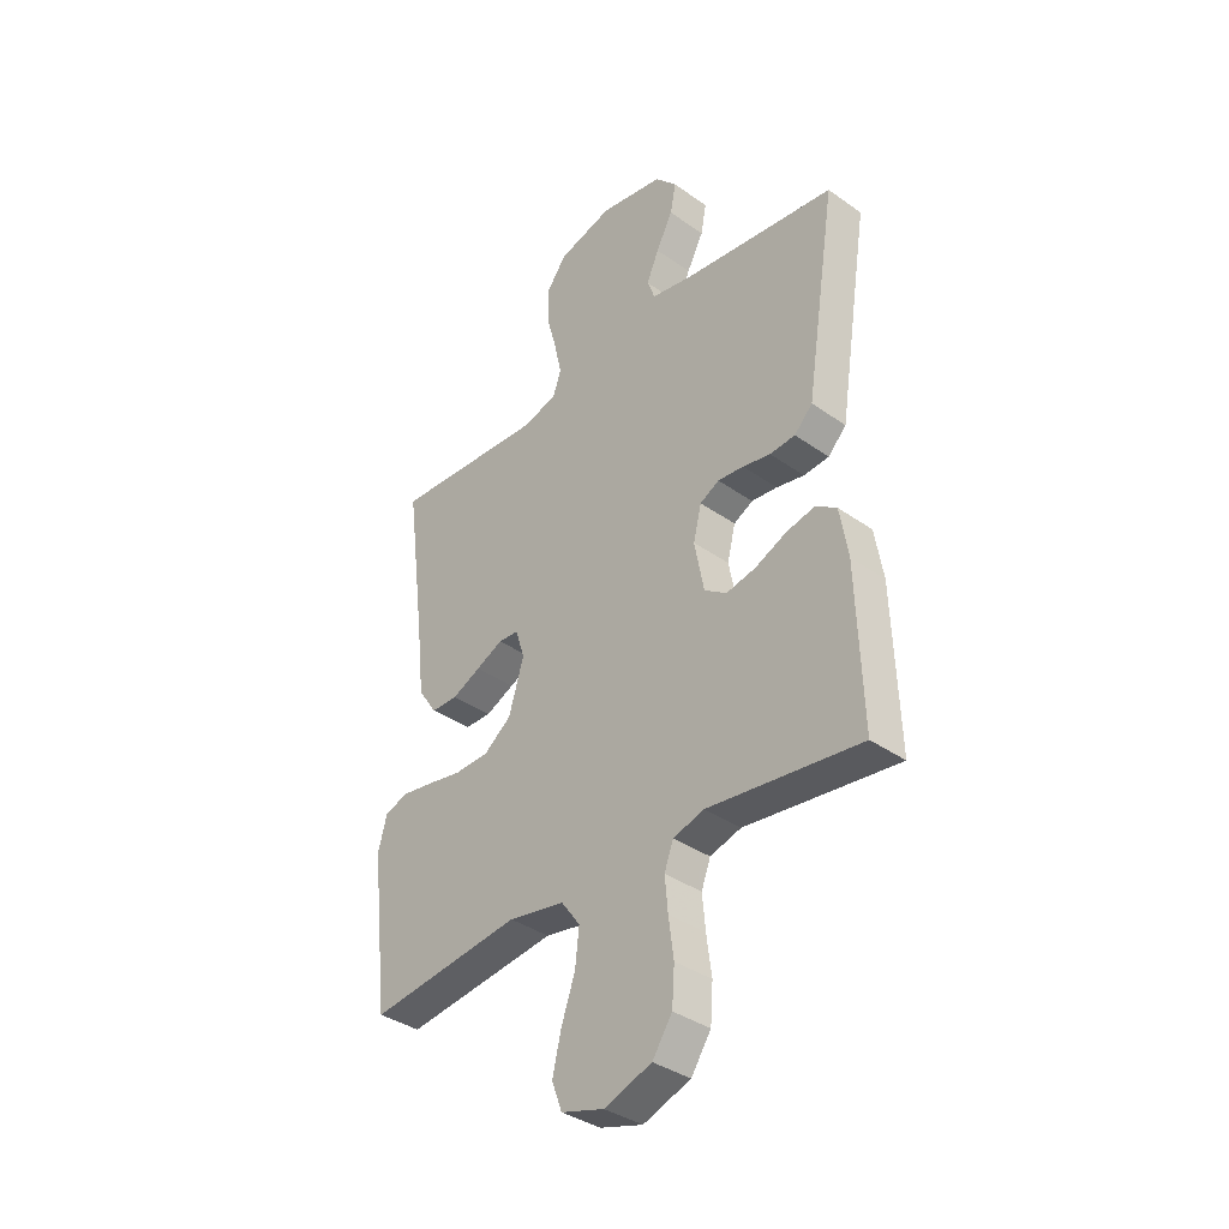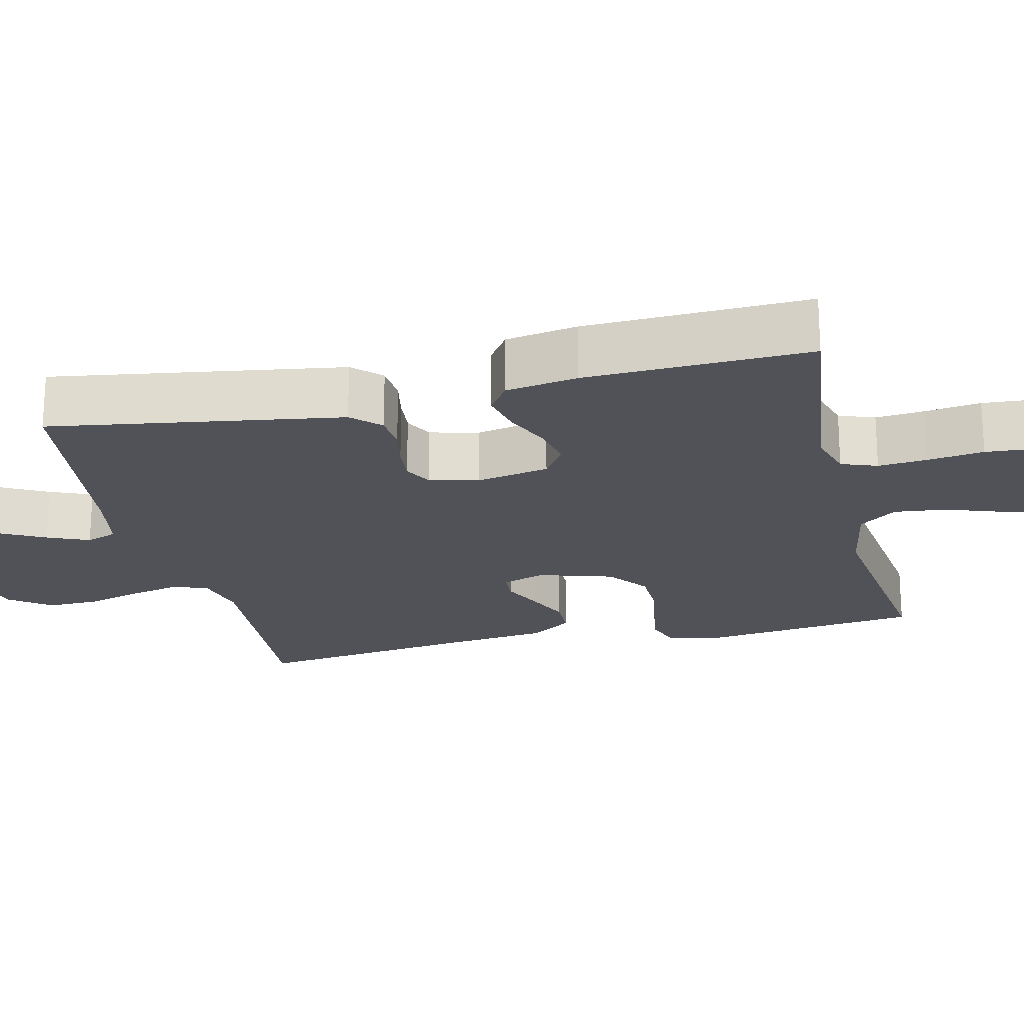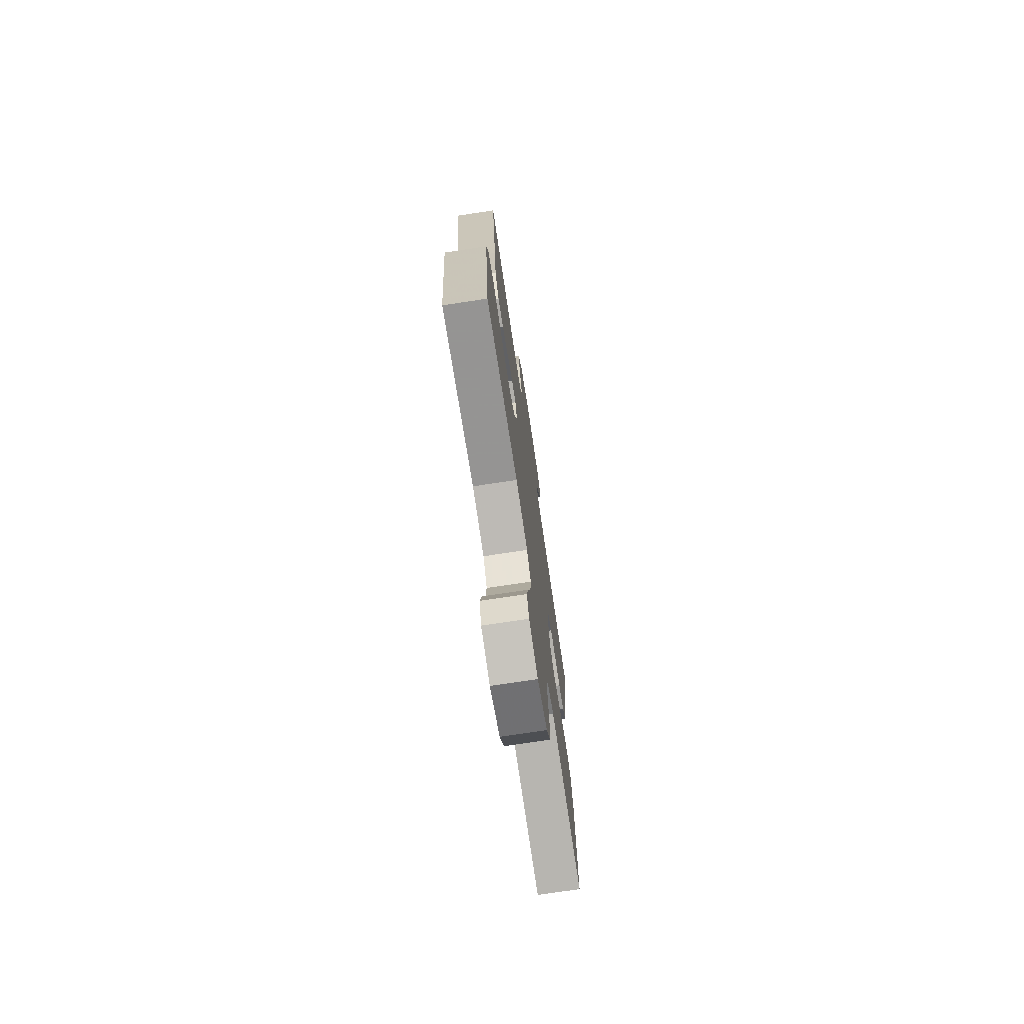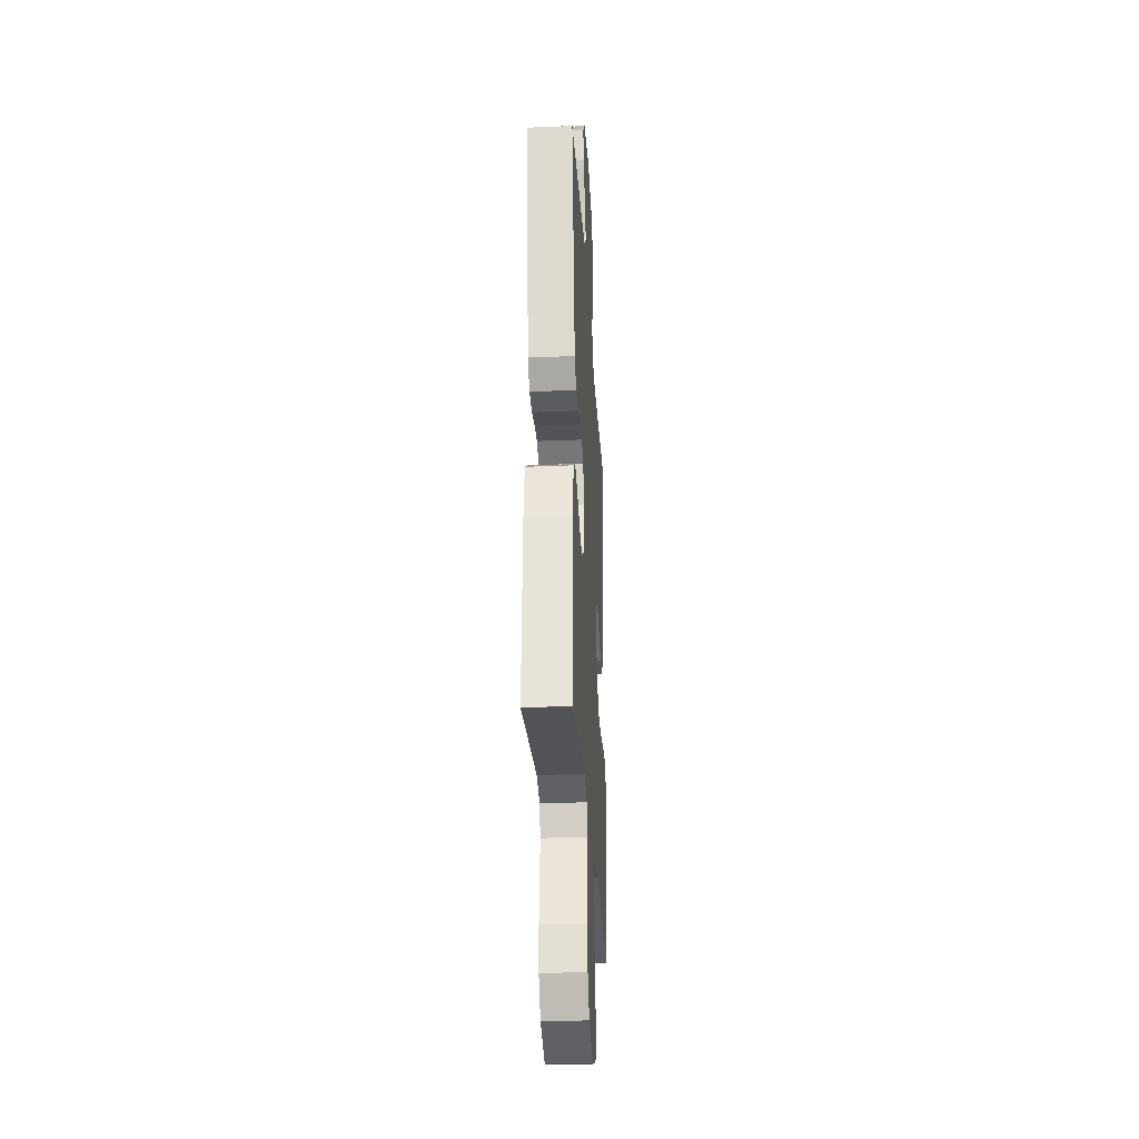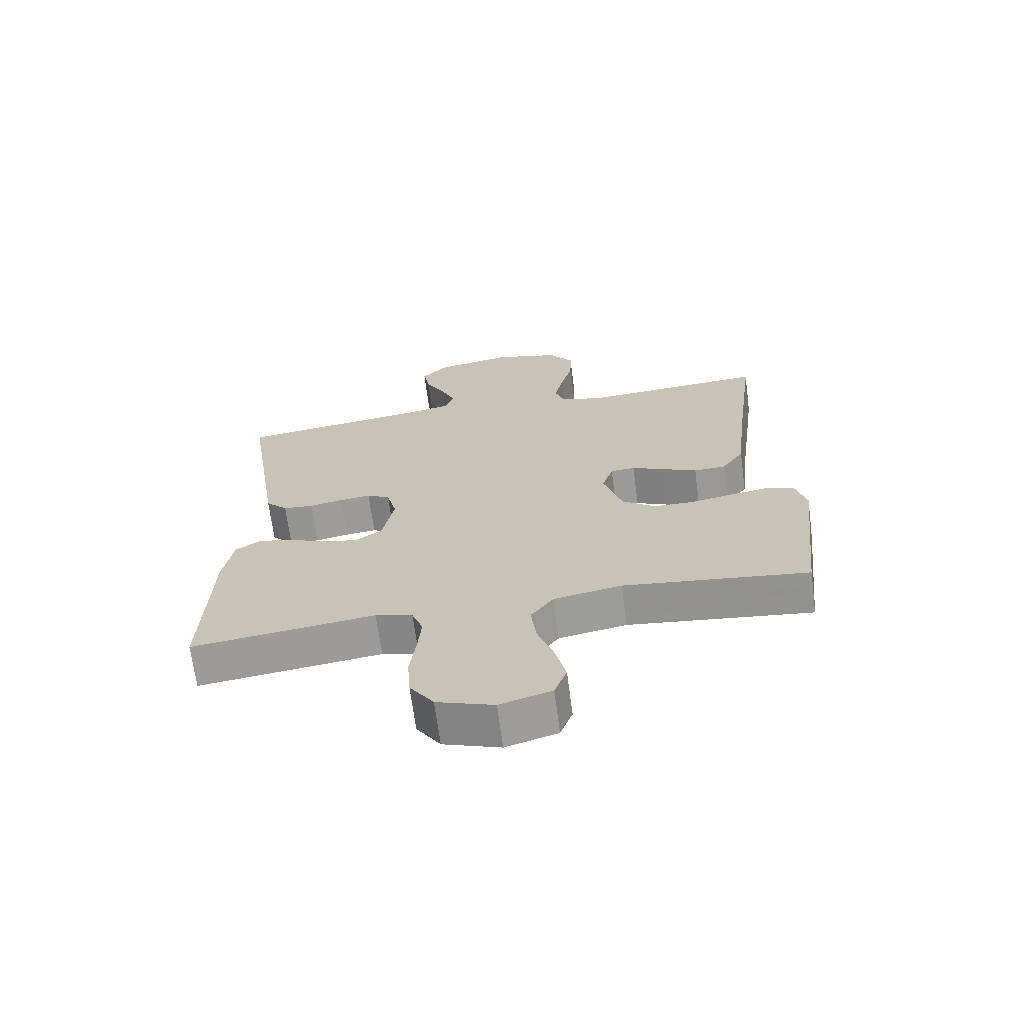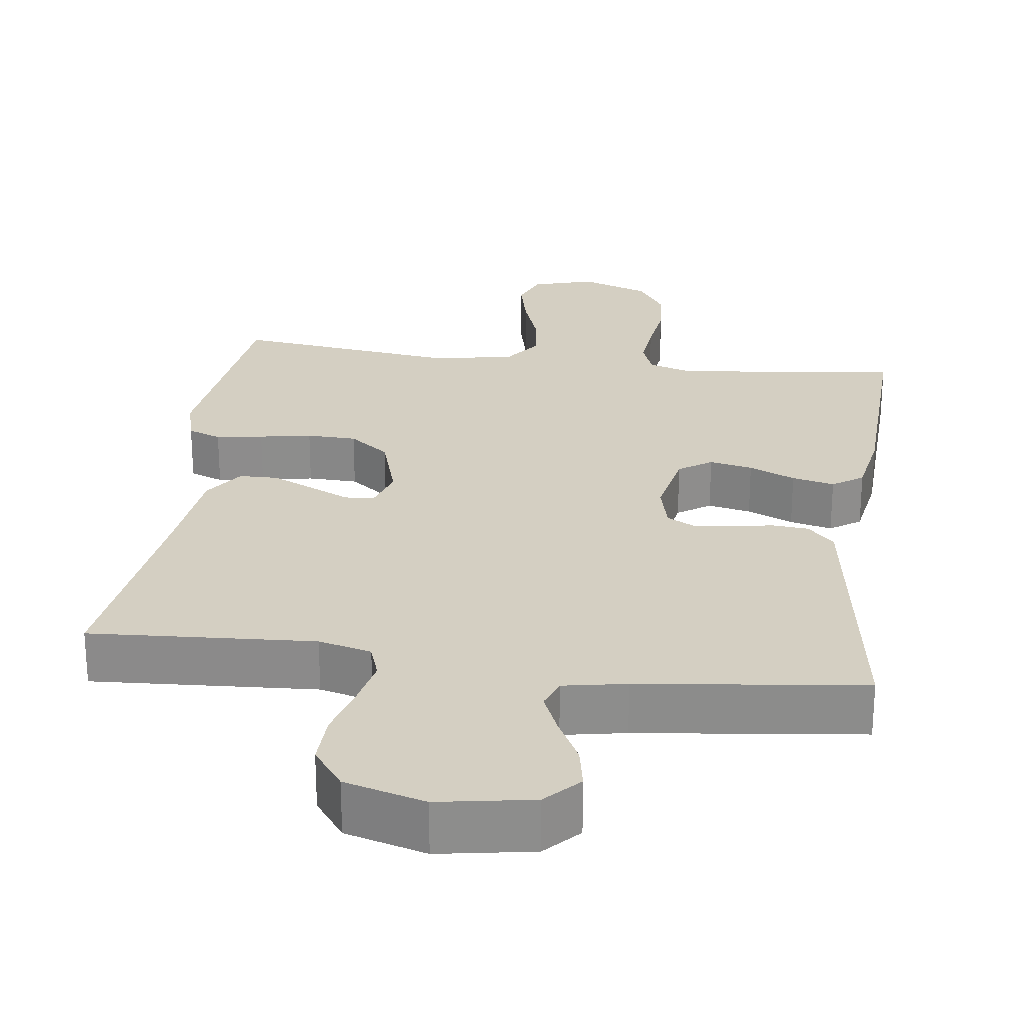
<metadata>
{"format":"obj","ext":"obj","renderer":"f3d","projection":"perspective","resolution":1024,"background":"white","views":[{"elev":-36.9,"azim":47.6,"up":"+Z"},{"elev":-21.4,"azim":103.3,"up":"+Y"},{"elev":-74.1,"azim":-81.4,"up":"+Z"},{"elev":-29.5,"azim":93.4,"up":"+Z"},{"elev":-68.3,"azim":-172.5,"up":"+Z"},{"elev":25.8,"azim":7.7,"up":"+Y"}]}
</metadata>
<code>
v -0.5 0.07 -0.5
v -0.535 0.07 -0.2
v -0.518 0.07 -0.136
v -0.473 0.07 -0.119
v -0.41 0.07 -0.129
v -0.34 0.07 -0.142
v -0.273 0.07 -0.14
v -0.219 0.07 -0.099
v -0.189 0.07 0
v -0.207 0.07 0.057
v -0.247 0.07 0.06
v -0.3 0.07 0.035
v -0.357 0.07 0.009
v -0.409 0.07 0.01
v -0.446 0.07 0.065
v -0.461 0.07 0.2
v -0.5 0.07 0.5
v -0.2 0.07 0.481
v -0.129 0.07 0.499
v -0.113 0.07 0.546
v -0.127 0.07 0.611
v -0.147 0.07 0.684
v -0.149 0.07 0.754
v -0.108 0.07 0.809
v 0 0.07 0.839
v 0.126 0.07 0.817
v 0.169 0.07 0.771
v 0.158 0.07 0.713
v 0.125 0.07 0.65
v 0.101 0.07 0.594
v 0.116 0.07 0.553
v 0.2 0.07 0.537
v 0.5 0.07 0.5
v 0.453 0.07 0.2
v 0.439 0.07 0.11
v 0.403 0.07 0.073
v 0.353 0.07 0.069
v 0.298 0.07 0.08
v 0.247 0.07 0.085
v 0.209 0.07 0.065
v 0.193 0.07 0
v 0.212 0.07 -0.098
v 0.256 0.07 -0.128
v 0.314 0.07 -0.116
v 0.376 0.07 -0.089
v 0.433 0.07 -0.076
v 0.474 0.07 -0.104
v 0.49 0.07 -0.2
v 0.5 0.07 -0.5
v 0.2 0.07 -0.463
v 0.139 0.07 -0.481
v 0.121 0.07 -0.529
v 0.127 0.07 -0.595
v 0.137 0.07 -0.67
v 0.132 0.07 -0.741
v 0.093 0.07 -0.799
v 0 0.07 -0.832
v -0.084 0.07 -0.807
v -0.104 0.07 -0.753
v -0.087 0.07 -0.681
v -0.06 0.07 -0.604
v -0.052 0.07 -0.534
v -0.089 0.07 -0.483
v -0.2 0.07 -0.463
v -0.5 0 -0.5
v -0.535 0 -0.2
v -0.518 0 -0.136
v -0.473 0 -0.119
v -0.41 0 -0.129
v -0.34 0 -0.142
v -0.273 0 -0.14
v -0.219 0 -0.099
v -0.189 0 0
v -0.207 0 0.057
v -0.247 0 0.06
v -0.3 0 0.035
v -0.357 0 0.009
v -0.409 0 0.01
v -0.446 0 0.065
v -0.461 0 0.2
v -0.5 0 0.5
v -0.2 0 0.481
v -0.129 0 0.499
v -0.113 0 0.546
v -0.127 0 0.611
v -0.147 0 0.684
v -0.149 0 0.754
v -0.108 0 0.809
v 0 0 0.839
v 0.126 0 0.817
v 0.169 0 0.771
v 0.158 0 0.713
v 0.125 0 0.65
v 0.101 0 0.594
v 0.116 0 0.553
v 0.2 0 0.537
v 0.5 0 0.5
v 0.453 0 0.2
v 0.439 0 0.11
v 0.403 0 0.073
v 0.353 0 0.069
v 0.298 0 0.08
v 0.247 0 0.085
v 0.209 0 0.065
v 0.193 0 0
v 0.212 0 -0.098
v 0.256 0 -0.128
v 0.314 0 -0.116
v 0.376 0 -0.089
v 0.433 0 -0.076
v 0.474 0 -0.104
v 0.49 0 -0.2
v 0.5 0 -0.5
v 0.2 0 -0.463
v 0.139 0 -0.481
v 0.121 0 -0.529
v 0.127 0 -0.595
v 0.137 0 -0.67
v 0.132 0 -0.741
v 0.093 0 -0.799
v 0 0 -0.832
v -0.084 0 -0.807
v -0.104 0 -0.753
v -0.087 0 -0.681
v -0.06 0 -0.604
v -0.052 0 -0.534
v -0.089 0 -0.483
v -0.2 0 -0.463
f 58 59 60 61
f 56 57 58 61
f 56 61 62
f 53 54 55 56
f 52 53 56 62
f 51 52 62 63
f 47 48 49 50
f 44 45 46 47
f 43 44 47 50
f 42 43 50 51
f 35 36 37 38
f 34 35 38 39
f 32 33 34 39
f 31 32 39 40
f 26 27 28 29
f 26 29 30
f 25 26 30
f 21 22 23 24
f 20 21 24 25
f 19 20 25 30
f 16 17 18
f 16 18 19
f 11 12 13 14
f 11 14 15 16
f 3 4 5 6
f 1 2 3 6
f 64 1 6 7
f 63 64 7 8
f 41 42 51 63
f 41 63 8 9
f 40 41 9 10
f 19 30 31 40
f 16 19 40
f 10 11 16 40
f 125 124 123 122
f 125 122 121 120
f 126 125 120
f 120 119 118 117
f 126 120 117 116
f 127 126 116 115
f 114 113 112 111
f 111 110 109 108
f 114 111 108 107
f 115 114 107 106
f 102 101 100 99
f 103 102 99 98
f 103 98 97 96
f 104 103 96 95
f 93 92 91 90
f 94 93 90
f 94 90 89
f 88 87 86 85
f 89 88 85 84
f 94 89 84 83
f 82 81 80
f 83 82 80
f 78 77 76 75
f 80 79 78 75
f 70 69 68 67
f 70 67 66 65
f 71 70 65 128
f 72 71 128 127
f 127 115 106 105
f 73 72 127 105
f 74 73 105 104
f 104 95 94 83
f 104 83 80
f 104 80 75 74
f 1 65 66 2
f 2 66 67 3
f 3 67 68 4
f 4 68 69 5
f 5 69 70 6
f 6 70 71 7
f 7 71 72 8
f 8 72 73 9
f 9 73 74 10
f 10 74 75 11
f 11 75 76 12
f 12 76 77 13
f 13 77 78 14
f 14 78 79 15
f 15 79 80 16
f 16 80 81 17
f 17 81 82 18
f 18 82 83 19
f 19 83 84 20
f 20 84 85 21
f 21 85 86 22
f 22 86 87 23
f 23 87 88 24
f 24 88 89 25
f 25 89 90 26
f 26 90 91 27
f 27 91 92 28
f 28 92 93 29
f 29 93 94 30
f 30 94 95 31
f 31 95 96 32
f 32 96 97 33
f 33 97 98 34
f 34 98 99 35
f 35 99 100 36
f 36 100 101 37
f 37 101 102 38
f 38 102 103 39
f 39 103 104 40
f 40 104 105 41
f 41 105 106 42
f 42 106 107 43
f 43 107 108 44
f 44 108 109 45
f 45 109 110 46
f 46 110 111 47
f 47 111 112 48
f 48 112 113 49
f 49 113 114 50
f 50 114 115 51
f 51 115 116 52
f 52 116 117 53
f 53 117 118 54
f 54 118 119 55
f 55 119 120 56
f 56 120 121 57
f 57 121 122 58
f 58 122 123 59
f 59 123 124 60
f 60 124 125 61
f 61 125 126 62
f 62 126 127 63
f 63 127 128 64
f 64 128 65 1

</code>
